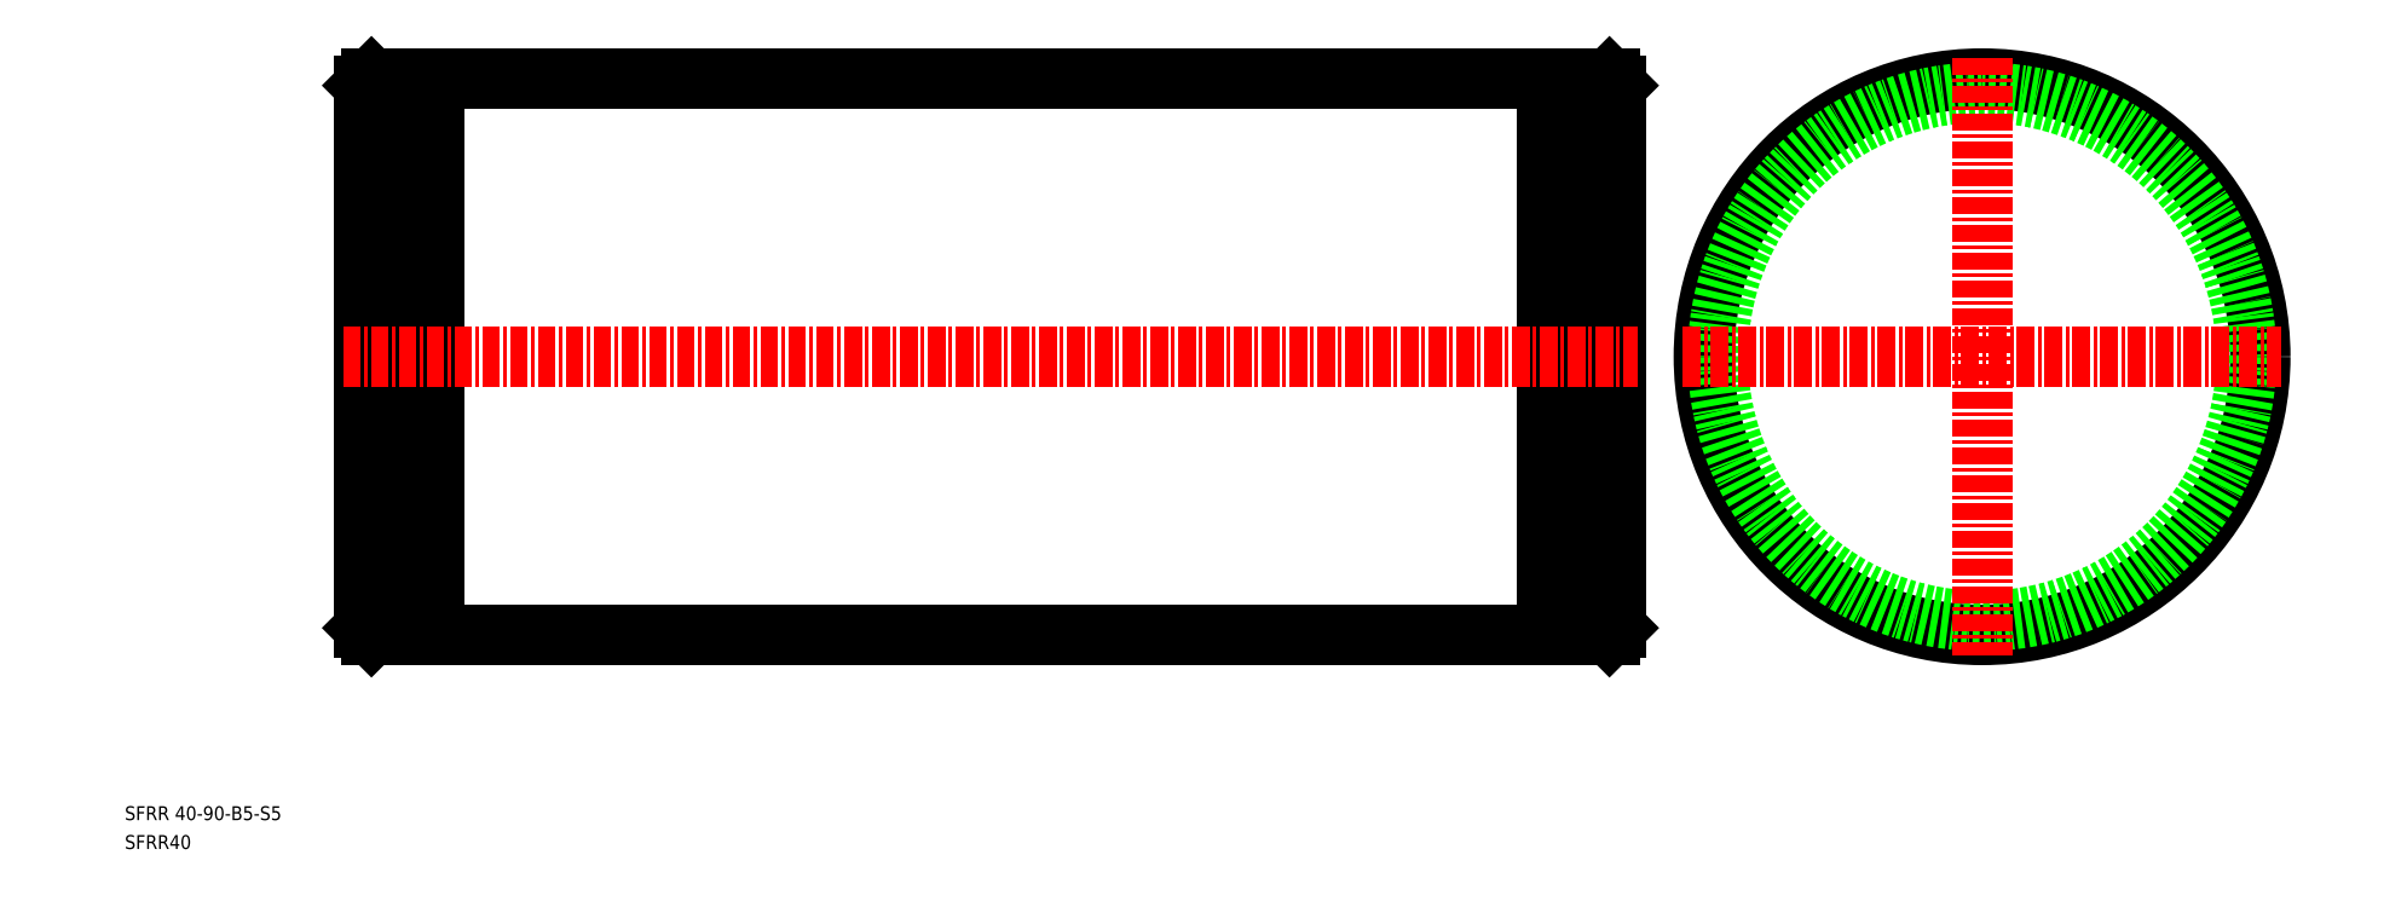
<metadata>
{"format":"dxf","ext":"dxf","renderer":"ezdxf+matplotlib","layout":"modelspace","background":"white","min_lineweight":24,"dpi":150}
</metadata>
<code>
0
SECTION
2
ENTITIES
0
TEXT
8
0
10
31.75
20
-13.55
30
0
40
1
1
SFRR 40-90-B5-S5
0
TEXT
8
0
10
31.75
20
-15.63
30
0
40
1
1
SFRR40
0
CIRCLE
8
0
10
165.3
20
19.76
30
0
40
20
0
CIRCLE
8
0
10
165.3
20
19.76
30
0
40
19
0
LINE
8
CENTER
10
143.8
20
19.76
30
0
11
186.8
21
19.76
31
0
0
LINE
8
CENTER
10
165.3
20
41.26
30
0
11
165.3
21
-1.736
31
0
0
LINE
8
0
10
139
20
19.76
30
0
11
139
21
19.76
31
0
0
LINE
8
0
10
139
20
24.51
30
0
11
139
21
24.51
31
0
0
LINE
8
0
10
138.5
20
39.76
30
0
11
139
21
39.26
31
0
0
LINE
8
0
10
135.9
20
39.76
30
0
11
138.5
21
39.76
31
0
0
LINE
8
0
10
134
20
38.76
30
0
11
135.9
21
38.76
31
0
0
LINE
8
0
10
139
20
39.26
30
0
11
139
21
0.2644
31
0
0
LINE
8
0
10
134
20
39.76
30
0
11
134
21
-0.2356
31
0
0
LINE
8
0
10
135.9
20
39.76
30
0
11
135.9
21
-0.2356
31
0
0
LINE
8
0
10
138.5
20
39.76
30
0
11
138.5
21
-0.2356
31
0
0
LINE
8
0
10
49.48
20
39.76
30
0
11
52.08
21
39.76
31
0
0
LINE
8
0
10
52.08
20
38.76
30
0
11
53.98
21
38.76
31
0
0
LINE
8
0
10
49.48
20
39.76
30
0
11
48.98
21
39.26
31
0
0
LINE
8
0
10
48.98
20
39.26
30
0
11
48.98
21
0.2644
31
0
0
LINE
8
0
10
53.98
20
39.76
30
0
11
53.98
21
-0.2356
31
0
0
LINE
8
0
10
52.08
20
39.76
30
0
11
52.08
21
-0.2356
31
0
0
LINE
8
0
10
49.48
20
39.76
30
0
11
49.48
21
-0.2356
31
0
0
LINE
8
0
10
53.98
20
39.76
30
0
11
134
21
39.76
31
0
0
LINE
8
CENTER
10
47.48
20
19.76
30
0
11
140.5
21
19.76
31
0
0
LINE
8
0
10
53.98
20
-0.2356
30
0
11
134
21
-0.2356
31
0
0
LINE
8
0
10
49.48
20
-0.2356
30
0
11
48.98
21
0.2644
31
0
0
LINE
8
0
10
52.08
20
0.7644
30
0
11
53.98
21
0.7644
31
0
0
LINE
8
0
10
49.48
20
-0.2356
30
0
11
52.08
21
-0.2356
31
0
0
LINE
8
0
10
134
20
0.7644
30
0
11
135.9
21
0.7644
31
0
0
LINE
8
0
10
135.9
20
-0.2356
30
0
11
138.5
21
-0.2356
31
0
0
LINE
8
0
10
138.5
20
-0.2356
30
0
11
139
21
0.2644
31
0
0
ENDSEC
0
EOF

</code>
